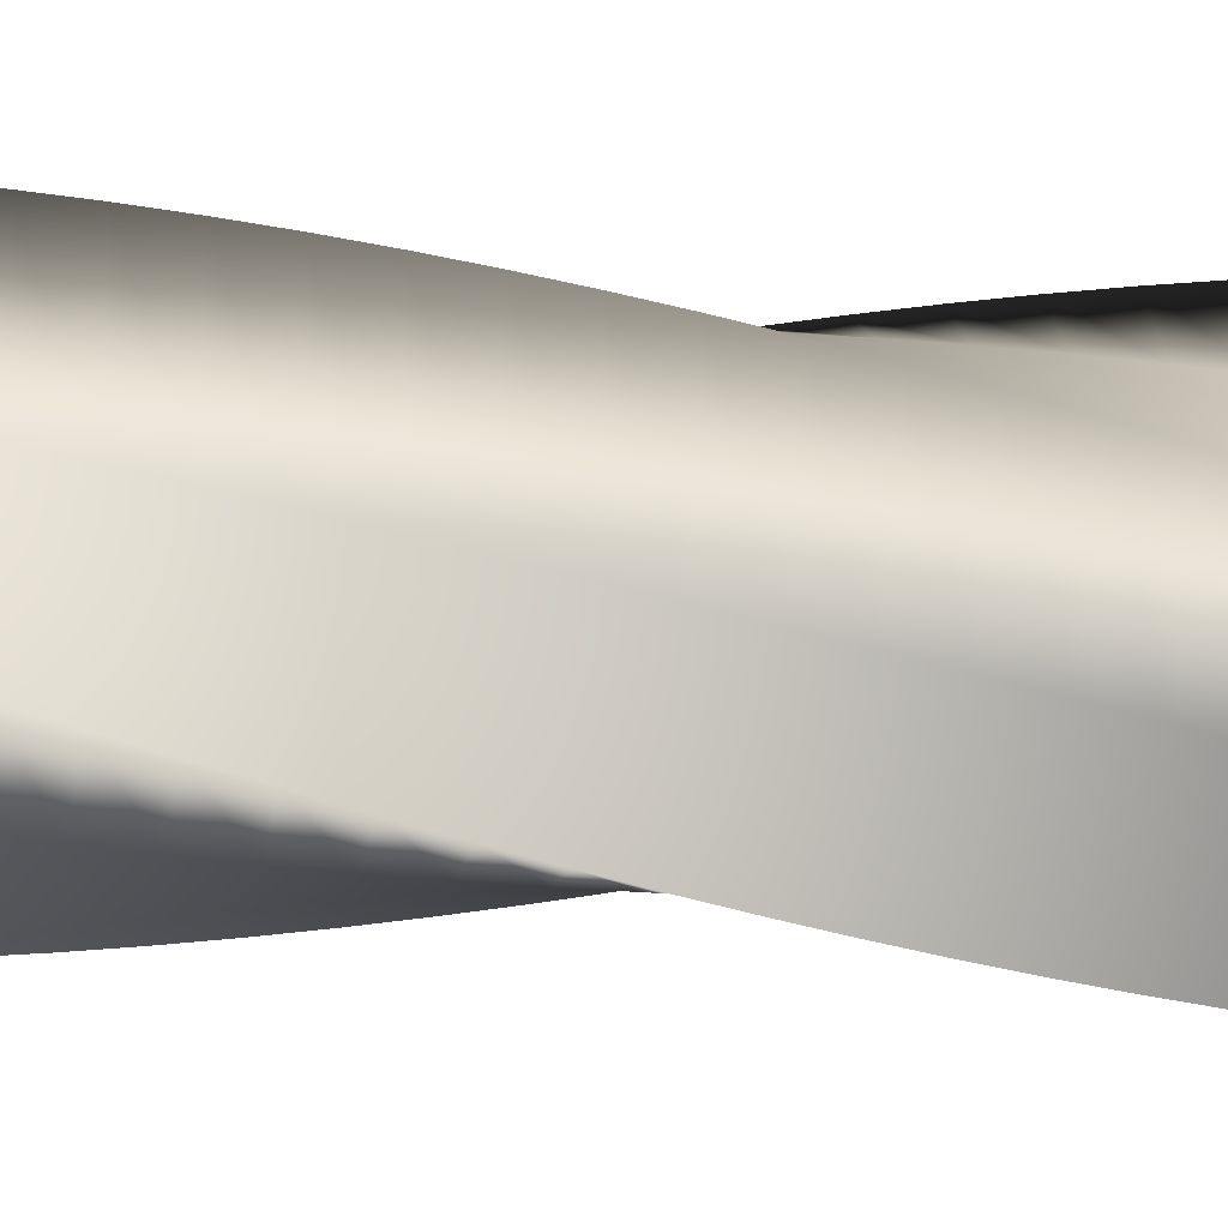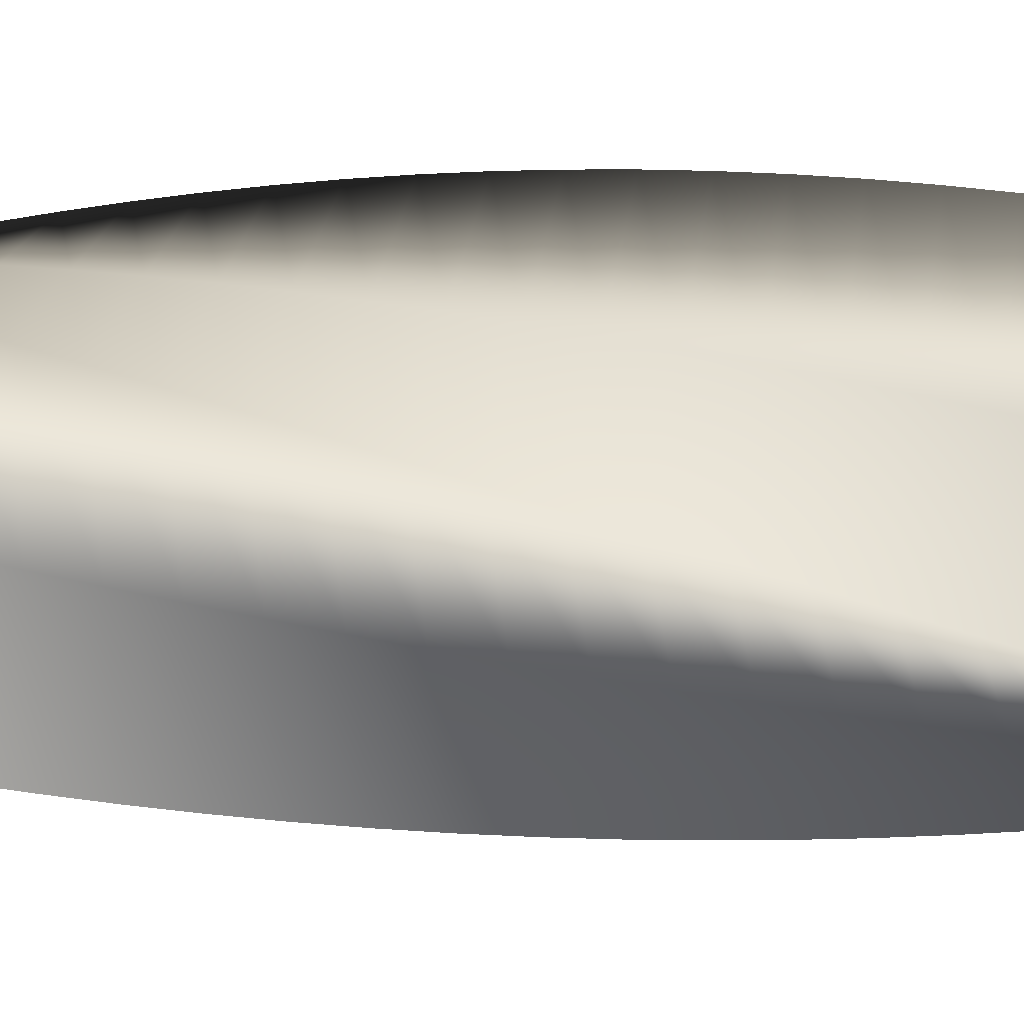
<metadata>
{"format":"obj","ext":"obj","renderer":"f3d","projection":"perspective","resolution":1024,"background":"white","views":[{"elev":-36.9,"azim":-95.8,"up":"+Z"},{"elev":6.6,"azim":-77.5,"up":"+Z"}]}
</metadata>
<code>
v 68.97 0 -0.02828
v 34.48 0 -34.52
v -0.02828 0 -68.97
v -34.52 0 -34.48
v -68.97 0 0.02828
v -34.48 0 34.52
v 0.02828 0 68.97
v 34.52 0 34.48
v 68.97 0 -0.02828
v 68.82 17 -4.443
v 32.06 17 -36.51
v -4.71 17 -68.53
v -36.78 17 -31.77
v -68.8 17 4.995
v -32.04 17 37.06
v 4.729 17 69.09
v 36.8 17 32.33
v 68.82 17 -4.443
v 68.37 34 -8.838
v 29.51 34 -38.33
v -9.351 34 -67.78
v -38.84 34 -28.92
v -68.29 34 9.939
v -29.44 34 39.43
v 9.426 34 68.88
v 38.92 34 30.02
v 68.37 34 -8.838
v 67.67 50.04 -12.95
v 27 50.04 -39.89
v -13.67 50.04 -66.78
v -40.61 50.04 -26.11
v -67.5 50.04 14.56
v -26.84 50.04 41.5
v 13.84 50.04 68.39
v 40.77 50.04 27.73
v 67.67 50.04 -12.95
v 66.66 66.72 -17.16
v 24.29 66.72 -41.33
v -18.09 66.72 -65.45
v -42.25 66.72 -23.07
v -66.37 66.72 19.3
v -24 66.72 43.47
v 18.38 66.72 67.59
v 42.54 66.72 25.21
v 66.66 66.72 -17.16
v 65.38 83.4 -21.3
v 21.48 83.4 -42.59
v -22.41 83.4 -63.82
v -43.69 83.4 -19.93
v -64.93 83.4 23.96
v -21.03 83.4 45.25
v 22.86 83.4 66.48
v 44.14 83.4 22.59
v 65.38 83.4 -21.3
v 63.82 100.1 -25.35
v 18.6 100.1 -43.65
v -26.61 100.1 -61.91
v -44.91 100.1 -16.7
v -63.18 100.1 28.51
v -17.96 100.1 46.82
v 27.25 100.1 65.08
v 45.56 100.1 19.86
v 63.82 100.1 -25.35
v 61.99 116.8 -29.28
v 15.66 116.8 -44.53
v -30.67 116.8 -59.73
v -45.92 116.8 -13.39
v -61.12 116.8 32.93
v -14.79 116.8 48.18
v 31.54 116.8 63.39
v 46.79 116.8 17.05
v 61.99 116.8 -29.28
v 59.91 133.4 -33.08
v 12.66 133.4 -45.2
v -34.58 133.4 -57.28
v -46.7 133.4 -10.03
v -58.78 133.4 37.21
v -11.53 133.4 49.33
v 35.71 133.4 61.41
v 47.83 133.4 14.16
v 59.91 133.4 -33.08
v 57.58 150.1 -36.73
v 9.625 150.1 -45.68
v -38.32 150.1 -54.57
v -47.26 150.1 -6.619
v -56.16 150.1 41.32
v -8.201 150.1 50.26
v 39.74 150.1 59.16
v 48.68 150.1 11.21
v 57.58 150.1 -36.73
v 55.01 166.8 -40.22
v 6.564 166.8 -45.95
v -41.86 166.8 -51.62
v -47.58 166.8 -3.179
v -53.26 166.8 45.25
v -4.819 166.8 50.97
v 43.61 166.8 56.65
v 49.33 166.8 8.204
v 55.01 166.8 -40.22
v 52.21 183.5 -43.53
v 3.493 183.5 -46.01
v -45.21 183.5 -48.44
v -47.68 183.5 0.274
v -50.12 183.5 48.97
v -1.398 183.5 51.45
v 47.3 183.5 53.88
v 49.78 183.5 5.164
v 52.21 183.5 -43.53
v 49.2 200.2 -46.65
v 0.4236 200.2 -45.87
v -48.33 200.2 -45.05
v -47.55 200.2 3.726
v -46.73 200.2 52.48
v 2.048 200.2 51.7
v 50.8 200.2 50.88
v 50.02 200.2 2.102
v 49.2 200.2 -46.65
v 45.99 216.8 -49.56
v -2.629 216.8 -45.52
v -51.22 216.8 -41.45
v -47.18 216.8 7.162
v -43.11 216.8 55.75
v 5.503 216.8 51.72
v 54.09 216.8 47.64
v 50.06 216.8 -0.9703
v 45.99 216.8 -49.56
v 42.58 233.5 -52.25
v -5.652 233.5 -44.98
v -53.86 233.5 -37.67
v -46.59 233.5 10.57
v -39.29 233.5 58.77
v 8.951 233.5 51.5
v 57.16 233.5 44.2
v 49.89 233.5 -4.038
v 42.58 233.5 -52.25
v 39.01 250.2 -54.7
v -8.632 250.2 -44.23
v -56.25 250.2 -33.72
v -45.77 250.2 13.92
v -35.27 250.2 61.54
v 12.38 250.2 51.06
v 59.99 250.2 40.56
v 49.52 250.2 -7.088
v 39.01 250.2 -54.7
v 35.28 266.9 -56.91
v -11.56 266.9 -43.28
v -58.36 266.9 -29.62
v -44.73 266.9 17.22
v -31.07 266.9 64.02
v 15.77 266.9 50.39
v 62.57 266.9 36.73
v 48.94 266.9 -10.11
v 35.28 266.9 -56.91
v 31.42 283.5 -58.87
v -14.41 283.5 -42.15
v -60.2 283.5 -25.39
v -43.48 283.5 20.43
v -26.72 283.5 66.22
v 19.1 283.5 49.5
v 64.89 283.5 32.75
v 48.17 283.5 -13.08
v 31.42 283.5 -58.87
v 27.43 300.2 -60.56
v -17.18 300.2 -40.82
v -61.75 300.2 -21.05
v -42.01 300.2 23.56
v -22.23 300.2 68.13
v 22.37 300.2 48.39
v 66.94 300.2 28.61
v 47.2 300.2 -15.99
v 27.43 300.2 -60.56
v 23.33 316.9 -61.99
v -19.86 316.9 -39.31
v -63.01 316.9 -16.61
v -40.33 316.9 26.58
v -17.63 316.9 69.73
v 25.56 316.9 47.06
v 68.71 316.9 24.35
v 46.04 316.9 -18.84
v 23.33 316.9 -61.99
v 19.15 333.6 -63.14
v -22.43 333.6 -37.63
v -63.97 333.6 -12.1
v -38.46 333.6 29.48
v -12.93 333.6 71.02
v 28.65 333.6 45.52
v 70.19 333.6 19.98
v 44.69 333.6 -21.6
v 19.15 333.6 -63.14
v 14.91 350.3 -64
v -24.88 350.3 -35.78
v -64.62 350.3 -7.53
v -36.4 350.3 32.26
v -8.149 350.3 72
v 31.64 350.3 43.77
v 71.38 350.3 15.53
v 43.15 350.3 -24.26
v 14.91 350.3 -64
v 10.61 366.9 -64.58
v -27.2 366.9 -33.77
v -64.97 366.9 -2.93
v -34.15 366.9 34.88
v -3.317 366.9 72.65
v 34.5 366.9 41.83
v 72.27 366.9 11
v 41.45 366.9 -26.81
v 10.61 366.9 -64.58
v 6.287 383.6 -64.88
v -29.38 383.6 -31.6
v -65.01 383.6 1.683
v -31.74 383.6 37.36
v 1.548 383.6 72.98
v 37.22 383.6 39.71
v 72.85 383.6 6.423
v 39.57 383.6 -29.25
v 6.287 383.6 -64.88
v 1.953 400.3 -64.88
v -31.42 400.3 -29.3
v -64.75 400.3 6.289
v -29.17 400.3 39.66
v 6.424 400.3 72.99
v 39.8 400.3 37.41
v 73.12 400.3 1.818
v 37.54 400.3 -31.55
v 1.953 400.3 -64.88
v -2.372 417 -64.6
v -33.3 417 -26.87
v -64.17 417 10.87
v -26.45 417 41.79
v 11.29 417 72.67
v 42.21 417 34.94
v 73.09 417 -2.795
v 35.36 417 -33.72
v -2.372 417 -64.6
v -6.668 433.7 -64.02
v -35.01 433.7 -24.32
v -63.3 433.7 15.4
v -23.59 433.7 43.73
v 16.12 433.7 72.02
v 44.46 433.7 32.32
v 72.75 433.7 -7.396
v 33.04 433.7 -35.73
v -6.668 433.7 -64.02
v -10.92 450.3 -63.17
v -36.54 450.3 -21.66
v -62.12 450.3 19.86
v -20.61 450.3 45.48
v 20.9 450.3 71.06
v 46.53 450.3 29.55
v 72.1 450.3 -11.96
v 30.59 450.3 -37.59
v -10.92 450.3 -63.17
v -15.1 467 -62.03
v -37.9 467 -18.9
v -60.65 467 24.23
v -17.52 467 47.02
v 25.61 467 69.78
v 48.4 467 26.65
v 71.15 467 -16.48
v 28.03 467 -39.27
v -15.1 467 -62.03
v -19.2 483.7 -60.61
v -39.06 483.7 -16.06
v -58.88 483.7 28.49
v -14.33 483.7 48.36
v 30.22 483.7 68.18
v 50.08 483.7 23.63
v 69.91 483.7 -20.92
v 25.35 483.7 -40.79
v -19.2 483.7 -60.61
v -23.19 500.4 -58.92
v -40.04 500.4 -13.14
v -56.84 500.4 32.63
v -11.06 500.4 49.48
v 34.71 500.4 66.28
v 51.56 500.4 20.5
v 68.36 500.4 -25.27
v 22.58 500.4 -42.12
v -23.19 500.4 -58.92
v -27.06 517.1 -56.97
v -40.82 517.1 -10.17
v -54.53 517.1 36.62
v -7.728 517.1 50.38
v 39.06 517.1 64.09
v 52.82 517.1 17.29
v 66.53 517.1 -29.5
v 19.73 517.1 -43.26
v -27.06 517.1 -56.97
v -30.79 533.7 -54.77
v -41.4 533.7 -7.154
v -51.96 533.7 40.45
v -4.34 533.7 51.05
v 43.26 533.7 61.61
v 53.87 533.7 14
v 64.43 533.7 -33.61
v 16.81 533.7 -44.21
v -30.79 533.7 -54.77
v -34.37 550.4 -52.32
v -41.77 550.4 -4.105
v -49.13 550.4 44.1
v -0.9141 550.4 51.5
v 47.29 550.4 58.86
v 54.69 550.4 10.64
v 62.05 550.4 -37.56
v 13.83 550.4 -44.96
v -34.37 550.4 -52.32
v -37.77 567.1 -49.64
v -41.94 567.1 -1.037
v -46.07 567.1 47.55
v 2.534 567.1 51.72
v 51.12 567.1 55.84
v 55.29 567.1 7.239
v 59.41 567.1 -41.35
v 10.81 567.1 -45.51
v -37.77 567.1 -49.64
v -40.9 583.3 -46.83
v -41.91 583.3 1.942
v -42.89 583.3 50.69
v 5.884 583.3 51.71
v 54.63 583.3 52.68
v 55.65 583.3 3.908
v 56.62 583.3 -44.84
v 7.85 583.3 -45.86
v -40.9 583.3 -46.83
v -43.98 600.3 -43.66
v -41.67 600.3 5.065
v -39.33 600.3 53.77
v 9.397 600.3 51.46
v 58.1 600.3 49.12
v 55.79 600.3 0.3898
v 53.45 600.3 -48.31
v 4.722 600.3 -46.01
v -43.98 600.3 -43.66
v -46.84 617.3 -40.29
v -41.22 617.3 8.163
v -35.57 617.3 56.59
v 12.88 617.3 50.98
v 61.32 617.3 45.33
v 55.7 617.3 -3.13
v 50.05 617.3 -51.56
v 1.592 617.3 -45.95
v -46.84 617.3 -40.29
v -49.46 634.3 -36.74
v -40.56 634.3 11.22
v -31.63 634.3 59.16
v 16.33 634.3 50.26
v 64.27 634.3 41.33
v 55.37 634.3 -6.635
v 46.44 634.3 -54.57
v -1.528 634.3 -45.67
v -49.46 634.3 -36.74
v -51.84 651.3 -33.01
v -39.7 651.3 14.23
v -27.53 651.3 61.45
v 19.72 651.3 49.31
v 66.94 651.3 37.14
v 54.8 651.3 -10.11
v 42.63 651.3 -57.33
v -4.621 651.3 -45.19
v -51.84 651.3 -33.01
v -53.82 667.2 -29.39
v -38.7 667.2 16.99
v -23.55 667.2 63.33
v 22.83 667.2 48.21
v 69.17 667.2 33.06
v 54.05 667.2 -13.32
v 38.9 667.2 -59.66
v -7.478 667.2 -44.54
v -53.82 667.2 -29.39
v -55.66 683.8 -25.46
v -37.47 683.8 19.8
v -19.26 683.8 65.03
v 26 683.8 46.85
v 71.23 683.8 28.64
v 53.05 683.8 -16.62
v 34.84 683.8 -61.86
v -10.42 683.8 -43.67
v -55.66 683.8 -25.46
v -57.22 700.5 -21.42
v -36.06 700.5 22.53
v -14.87 700.5 66.45
v 29.08 700.5 45.28
v 73 700.5 24.1
v 51.83 700.5 -19.86
v 30.65 700.5 -63.77
v -13.31 700.5 -42.61
v -57.22 700.5 -21.42
v -58.51 717.2 -17.28
v -34.47 717.2 25.16
v -10.4 717.2 67.56
v 32.05 717.2 43.51
v 74.45 717.2 19.44
v 50.4 717.2 -23
v 26.33 717.2 -65.4
v -16.11 717.2 -41.36
v -58.51 717.2 -17.28
v -59.53 733.9 -13.07
v -32.7 733.9 27.67
v -5.854 733.9 68.37
v 34.89 733.9 41.55
v 75.59 733.9 14.7
v 48.76 733.9 -26.04
v 21.92 733.9 -66.74
v -18.83 733.9 -39.92
v -59.53 733.9 -13.07
v -60.26 750.6 -8.798
v -30.77 750.6 30.06
v -1.269 750.6 68.88
v 37.59 750.6 39.4
v 76.41 750.6 9.894
v 46.93 750.6 -28.97
v 17.42 750.6 -67.79
v -21.44 750.6 -38.3
v -60.26 750.6 -8.798
v -60.7 767.2 -4.486
v -28.69 767.2 32.32
v 3.34 767.2 69.09
v 40.15 767.2 37.07
v 76.91 767.2 5.044
v 44.9 767.2 -31.76
v 12.87 767.2 -68.53
v -23.94 767.2 -36.51
v -60.7 767.2 -4.486
v -60.86 783.9 -0.1546
v -26.46 783.9 34.43
v 7.952 783.9 68.98
v 42.54 783.9 34.58
v 77.09 783.9 0.1704
v 42.69 783.9 -34.42
v 8.277 783.9 -68.96
v -26.31 783.9 -34.57
v -60.86 783.9 -0.1546
v -60.73 800 4.026
v -24.18 800 36.33
v 12.39 800 68.59
v 44.69 800 32.03
v 76.95 800 -4.533
v 40.39 800 -36.84
v 3.827 800 -69.09
v -28.48 800 -32.54
v -60.73 800 4.026
v -60.31 817 8.424
v -21.64 817 38.16
v 17.03 817 67.86
v 46.77 817 29.19
v 76.47 817 -9.48
v 37.8 817 -39.22
v -0.8719 817 -68.92
v -30.61 817 -30.25
v -60.31 817 8.424
v -59.59 834 12.78
v -18.99 834 39.82
v 21.62 834 66.82
v 48.66 834 26.22
v 75.66 834 -14.38
v 35.06 834 -41.43
v -5.548 834 -68.42
v -32.59 834 -27.82
v -59.59 834 12.78
v -58.64 850 16.83
v -16.39 850 41.22
v 25.85 850 65.56
v 50.25 850 23.31
v 74.59 850 -18.93
v 32.34 850 -43.32
v -9.903 850 -67.67
v -34.29 850 -25.42
v -58.64 850 16.83
v -57.35 867 21.05
v -13.54 867 42.51
v 30.26 867 63.93
v 51.72 867 20.12
v 73.14 867 -23.69
v 29.33 867 -45.15
v -14.47 867 -66.56
v -35.93 867 -22.75
v -57.35 867 21.05
v -55.77 884 25.18
v -10.61 884 43.61
v 34.55 884 62
v 52.98 884 16.83
v 71.37 884 -28.33
v 26.2 884 -46.76
v -18.96 884 -65.15
v -37.39 884 -19.98
v -55.77 884 25.18
v -55.77 884 25.18
v -10.61 884 43.61
v 34.55 884 62
v 52.98 884 16.83
v 71.37 884 -28.33
v 26.2 884 -46.76
v -18.96 884 -65.15
v -37.39 884 -19.98
v 68.97 0 -0.02828
v 34.52 0 34.48
v 0.02828 0 68.97
v -34.48 0 34.52
v -68.97 0 0.02828
v -34.52 0 -34.48
v -0.02828 0 -68.97
v 34.48 0 -34.52
f 20 19 10 11
f 21 20 11 12
f 22 21 12 13
f 23 22 13 14
f 24 23 14 15
f 25 24 15 16
f 26 25 16 17
f 27 26 17 18
f 29 28 19 20
f 30 29 20 21
f 31 30 21 22
f 32 31 22 23
f 33 32 23 24
f 34 33 24 25
f 35 34 25 26
f 36 35 26 27
f 38 37 28 29
f 39 38 29 30
f 40 39 30 31
f 41 40 31 32
f 42 41 32 33
f 43 42 33 34
f 44 43 34 35
f 45 44 35 36
f 47 46 37 38
f 48 47 38 39
f 49 48 39 40
f 50 49 40 41
f 51 50 41 42
f 52 51 42 43
f 53 52 43 44
f 54 53 44 45
f 56 55 46 47
f 57 56 47 48
f 58 57 48 49
f 59 58 49 50
f 60 59 50 51
f 61 60 51 52
f 62 61 52 53
f 63 62 53 54
f 65 64 55 56
f 66 65 56 57
f 67 66 57 58
f 68 67 58 59
f 69 68 59 60
f 70 69 60 61
f 71 70 61 62
f 72 71 62 63
f 74 73 64 65
f 75 74 65 66
f 76 75 66 67
f 77 76 67 68
f 78 77 68 69
f 79 78 69 70
f 80 79 70 71
f 81 80 71 72
f 83 82 73 74
f 84 83 74 75
f 85 84 75 76
f 86 85 76 77
f 87 86 77 78
f 88 87 78 79
f 89 88 79 80
f 90 89 80 81
f 92 91 82 83
f 93 92 83 84
f 94 93 84 85
f 95 94 85 86
f 96 95 86 87
f 97 96 87 88
f 98 97 88 89
f 99 98 89 90
f 101 100 91 92
f 102 101 92 93
f 103 102 93 94
f 104 103 94 95
f 105 104 95 96
f 106 105 96 97
f 107 106 97 98
f 108 107 98 99
f 110 109 100 101
f 111 110 101 102
f 112 111 102 103
f 113 112 103 104
f 114 113 104 105
f 115 114 105 106
f 116 115 106 107
f 117 116 107 108
f 119 118 109 110
f 120 119 110 111
f 121 120 111 112
f 122 121 112 113
f 123 122 113 114
f 124 123 114 115
f 125 124 115 116
f 126 125 116 117
f 128 127 118 119
f 129 128 119 120
f 130 129 120 121
f 131 130 121 122
f 132 131 122 123
f 133 132 123 124
f 134 133 124 125
f 135 134 125 126
f 137 136 127 128
f 138 137 128 129
f 139 138 129 130
f 140 139 130 131
f 141 140 131 132
f 142 141 132 133
f 143 142 133 134
f 144 143 134 135
f 146 145 136 137
f 147 146 137 138
f 148 147 138 139
f 149 148 139 140
f 150 149 140 141
f 151 150 141 142
f 152 151 142 143
f 153 152 143 144
f 155 154 145 146
f 156 155 146 147
f 157 156 147 148
f 158 157 148 149
f 159 158 149 150
f 160 159 150 151
f 161 160 151 152
f 162 161 152 153
f 164 163 154 155
f 165 164 155 156
f 166 165 156 157
f 167 166 157 158
f 168 167 158 159
f 169 168 159 160
f 170 169 160 161
f 171 170 161 162
f 173 172 163 164
f 174 173 164 165
f 175 174 165 166
f 176 175 166 167
f 177 176 167 168
f 178 177 168 169
f 179 178 169 170
f 180 179 170 171
f 182 181 172 173
f 183 182 173 174
f 184 183 174 175
f 185 184 175 176
f 186 185 176 177
f 187 186 177 178
f 188 187 178 179
f 189 188 179 180
f 191 190 181 182
f 192 191 182 183
f 193 192 183 184
f 194 193 184 185
f 195 194 185 186
f 196 195 186 187
f 197 196 187 188
f 198 197 188 189
f 200 199 190 191
f 201 200 191 192
f 202 201 192 193
f 203 202 193 194
f 204 203 194 195
f 205 204 195 196
f 206 205 196 197
f 207 206 197 198
f 209 208 199 200
f 210 209 200 201
f 211 210 201 202
f 212 211 202 203
f 213 212 203 204
f 214 213 204 205
f 215 214 205 206
f 216 215 206 207
f 218 217 208 209
f 219 218 209 210
f 220 219 210 211
f 221 220 211 212
f 222 221 212 213
f 223 222 213 214
f 224 223 214 215
f 225 224 215 216
f 227 226 217 218
f 228 227 218 219
f 229 228 219 220
f 230 229 220 221
f 231 230 221 222
f 232 231 222 223
f 233 232 223 224
f 234 233 224 225
f 236 235 226 227
f 237 236 227 228
f 238 237 228 229
f 239 238 229 230
f 240 239 230 231
f 241 240 231 232
f 242 241 232 233
f 243 242 233 234
f 245 244 235 236
f 246 245 236 237
f 247 246 237 238
f 248 247 238 239
f 249 248 239 240
f 250 249 240 241
f 251 250 241 242
f 252 251 242 243
f 254 253 244 245
f 255 254 245 246
f 256 255 246 247
f 257 256 247 248
f 258 257 248 249
f 259 258 249 250
f 260 259 250 251
f 261 260 251 252
f 263 262 253 254
f 264 263 254 255
f 265 264 255 256
f 266 265 256 257
f 267 266 257 258
f 268 267 258 259
f 269 268 259 260
f 270 269 260 261
f 272 271 262 263
f 273 272 263 264
f 274 273 264 265
f 275 274 265 266
f 276 275 266 267
f 277 276 267 268
f 278 277 268 269
f 279 278 269 270
f 281 280 271 272
f 282 281 272 273
f 283 282 273 274
f 284 283 274 275
f 285 284 275 276
f 286 285 276 277
f 287 286 277 278
f 288 287 278 279
f 290 289 280 281
f 291 290 281 282
f 292 291 282 283
f 293 292 283 284
f 294 293 284 285
f 295 294 285 286
f 296 295 286 287
f 297 296 287 288
f 299 298 289 290
f 300 299 290 291
f 301 300 291 292
f 302 301 292 293
f 303 302 293 294
f 304 303 294 295
f 305 304 295 296
f 306 305 296 297
f 308 307 298 299
f 309 308 299 300
f 310 309 300 301
f 311 310 301 302
f 312 311 302 303
f 313 312 303 304
f 314 313 304 305
f 315 314 305 306
f 317 316 307 308
f 318 317 308 309
f 319 318 309 310
f 320 319 310 311
f 321 320 311 312
f 322 321 312 313
f 323 322 313 314
f 324 323 314 315
f 326 325 316 317
f 327 326 317 318
f 328 327 318 319
f 329 328 319 320
f 330 329 320 321
f 331 330 321 322
f 332 331 322 323
f 333 332 323 324
f 335 334 325 326
f 336 335 326 327
f 337 336 327 328
f 338 337 328 329
f 339 338 329 330
f 340 339 330 331
f 341 340 331 332
f 342 341 332 333
f 344 343 334 335
f 345 344 335 336
f 346 345 336 337
f 347 346 337 338
f 348 347 338 339
f 349 348 339 340
f 350 349 340 341
f 351 350 341 342
f 353 352 343 344
f 354 353 344 345
f 355 354 345 346
f 356 355 346 347
f 357 356 347 348
f 358 357 348 349
f 359 358 349 350
f 360 359 350 351
f 362 361 352 353
f 363 362 353 354
f 364 363 354 355
f 365 364 355 356
f 366 365 356 357
f 367 366 357 358
f 368 367 358 359
f 369 368 359 360
f 371 370 361 362
f 372 371 362 363
f 373 372 363 364
f 374 373 364 365
f 375 374 365 366
f 376 375 366 367
f 377 376 367 368
f 378 377 368 369
f 380 379 370 371
f 381 380 371 372
f 382 381 372 373
f 383 382 373 374
f 384 383 374 375
f 385 384 375 376
f 386 385 376 377
f 387 386 377 378
f 389 388 379 380
f 390 389 380 381
f 391 390 381 382
f 392 391 382 383
f 393 392 383 384
f 394 393 384 385
f 395 394 385 386
f 396 395 386 387
f 398 397 388 389
f 399 398 389 390
f 400 399 390 391
f 401 400 391 392
f 402 401 392 393
f 403 402 393 394
f 404 403 394 395
f 405 404 395 396
f 407 406 397 398
f 408 407 398 399
f 409 408 399 400
f 410 409 400 401
f 411 410 401 402
f 412 411 402 403
f 413 412 403 404
f 414 413 404 405
f 416 415 406 407
f 417 416 407 408
f 418 417 408 409
f 419 418 409 410
f 420 419 410 411
f 421 420 411 412
f 422 421 412 413
f 423 422 413 414
f 425 424 415 416
f 426 425 416 417
f 427 426 417 418
f 428 427 418 419
f 429 428 419 420
f 430 429 420 421
f 431 430 421 422
f 432 431 422 423
f 434 433 424 425
f 435 434 425 426
f 436 435 426 427
f 437 436 427 428
f 438 437 428 429
f 439 438 429 430
f 440 439 430 431
f 441 440 431 432
f 443 442 433 434
f 444 443 434 435
f 445 444 435 436
f 446 445 436 437
f 447 446 437 438
f 448 447 438 439
f 449 448 439 440
f 450 449 440 441
f 452 451 442 443
f 453 452 443 444
f 454 453 444 445
f 455 454 445 446
f 456 455 446 447
f 457 456 447 448
f 458 457 448 449
f 459 458 449 450
f 461 460 451 452
f 462 461 452 453
f 463 462 453 454
f 464 463 454 455
f 465 464 455 456
f 466 465 456 457
f 467 466 457 458
f 468 467 458 459
f 470 469 460 461
f 471 470 461 462
f 472 471 462 463
f 473 472 463 464
f 474 473 464 465
f 475 474 465 466
f 476 475 466 467
f 477 476 467 468
f 2 11 10 1
f 4 13 12 3
f 3 12 11 2
f 5 14 13 4
f 7 16 15 6
f 9 18 17 8
f 8 17 16 7
f 14 5 6 15
f 470 479 478 469
f 472 481 480 471
f 471 480 479 470
f 473 482 481 472
f 475 484 483 474
f 477 486 485 476
f 476 485 484 475
f 482 473 474 483
f 490 492 494
f 494 492 493
f 488 494 487
f 490 488 489
f 490 491 492
f 488 490 494
f 496 497 498
f 496 502 495
f 500 496 498
f 496 500 502
f 500 501 502
f 499 500 498

</code>
